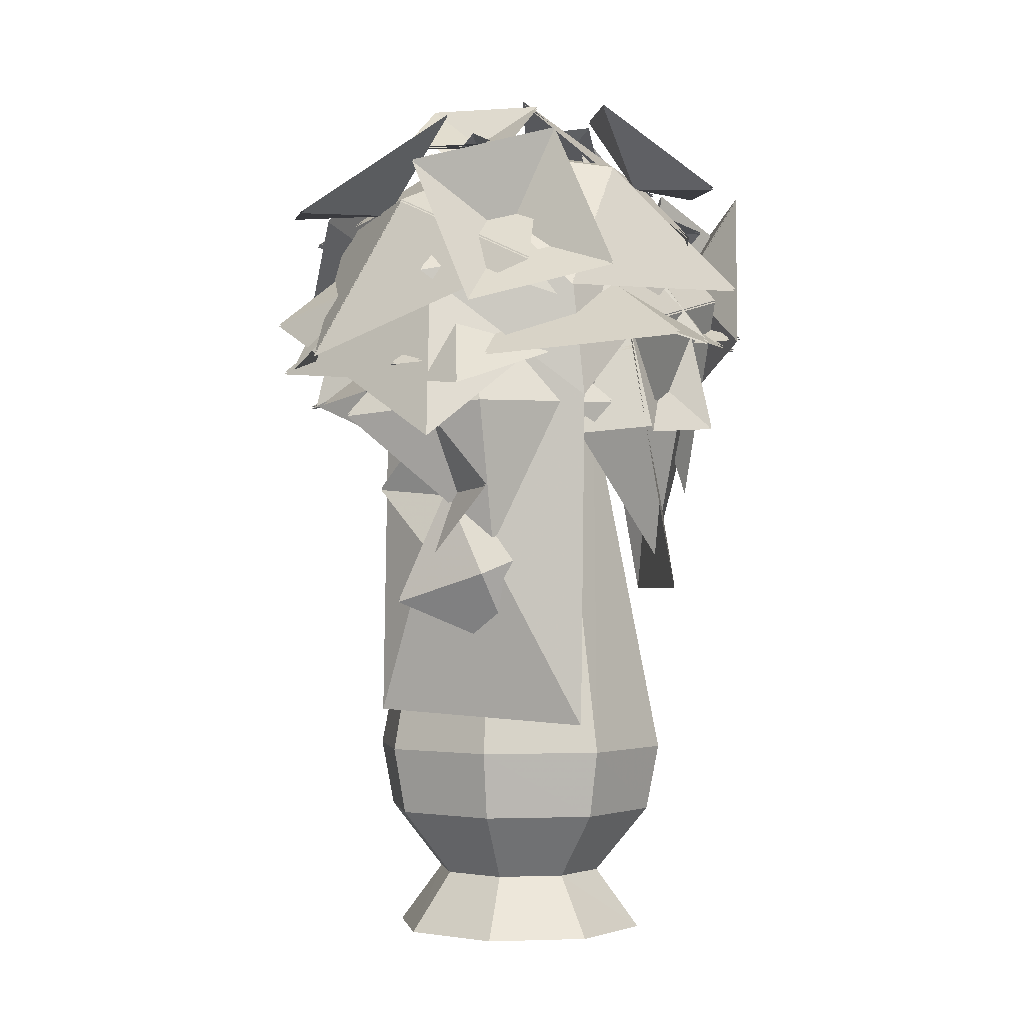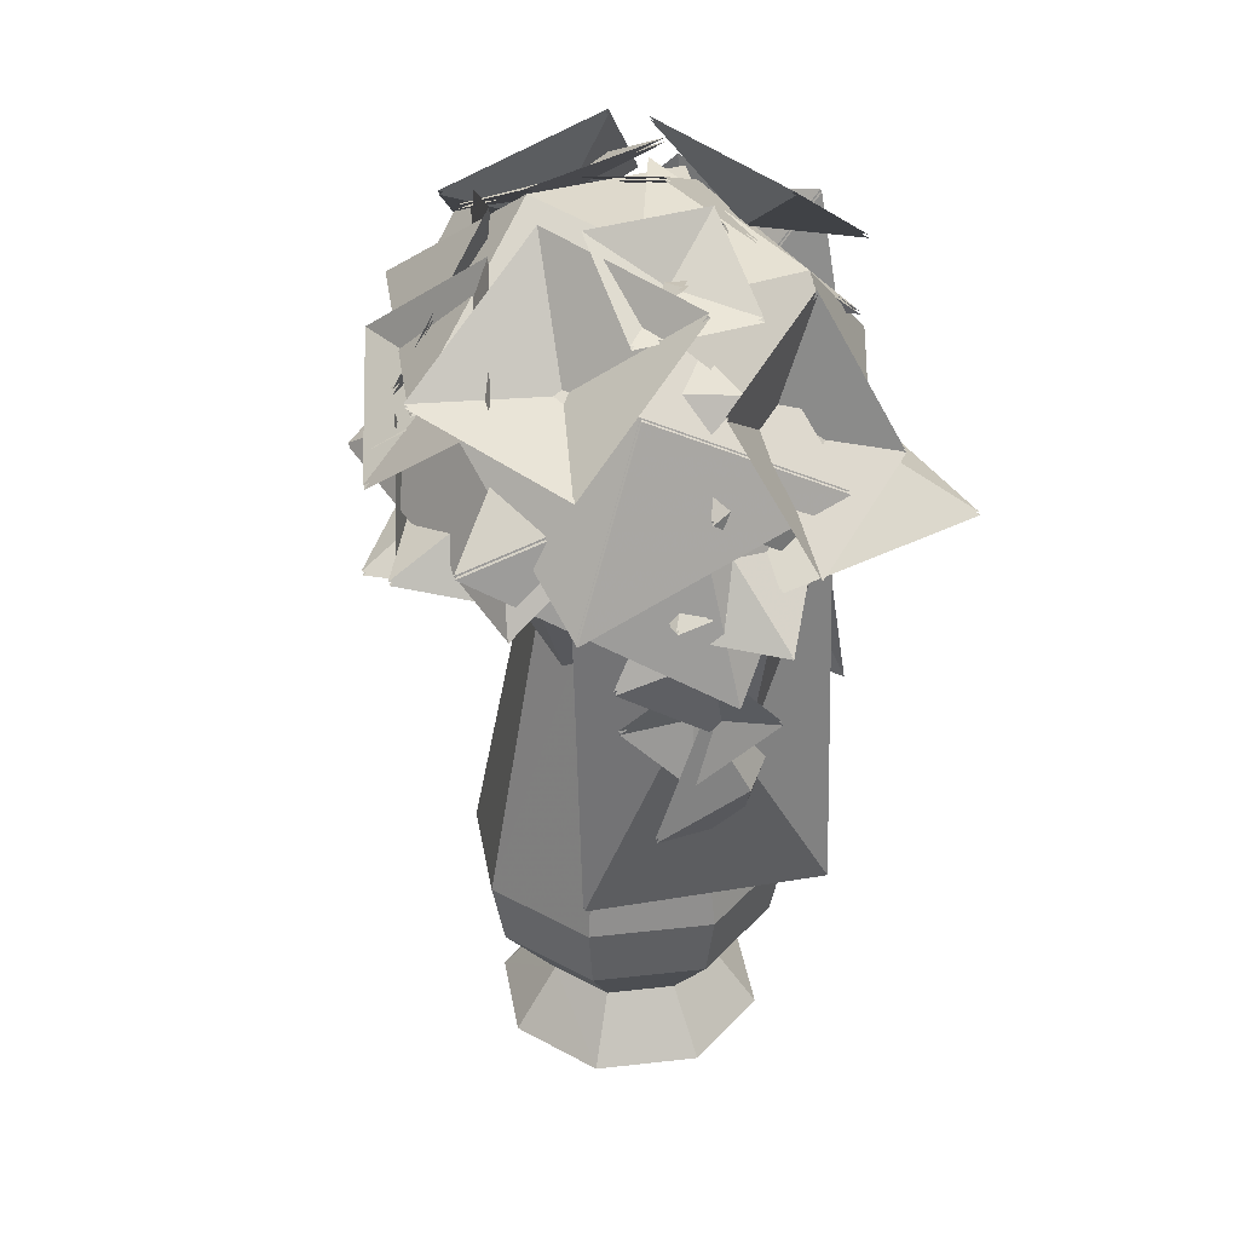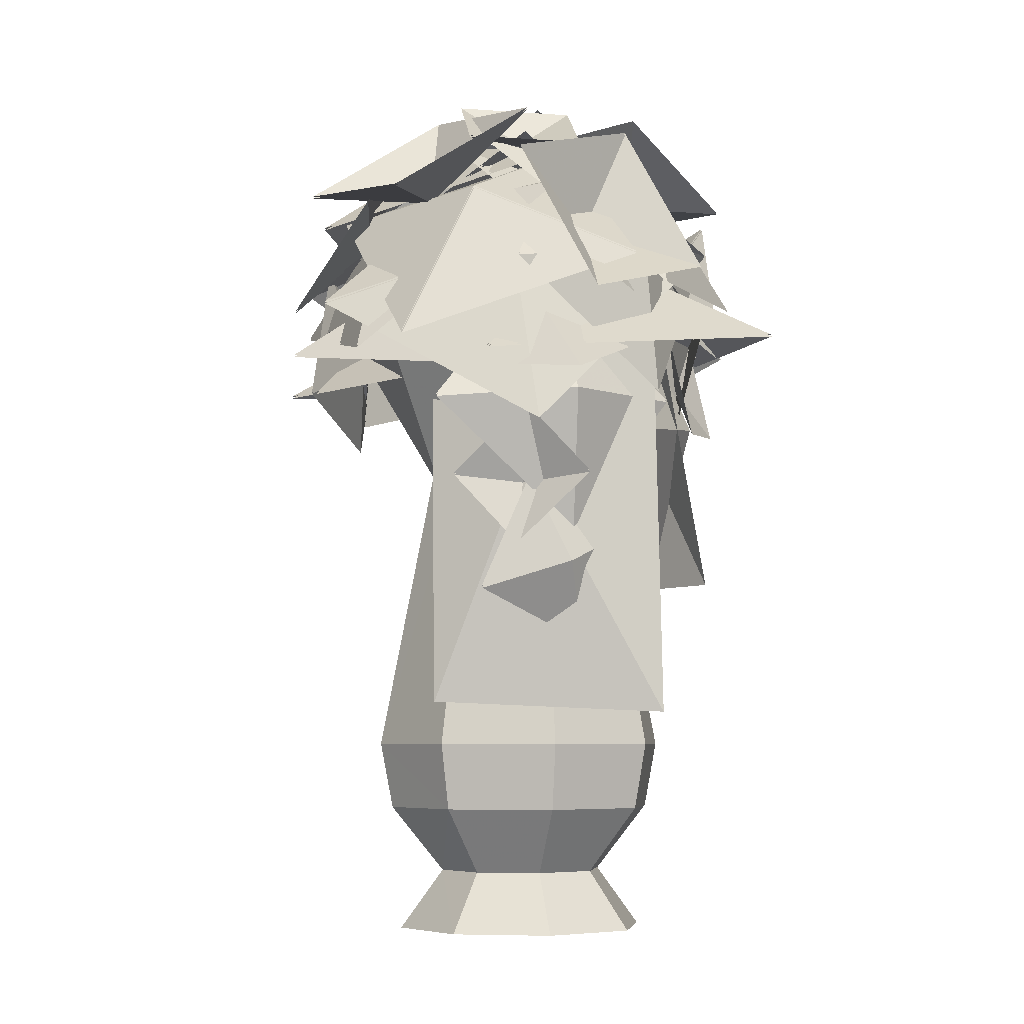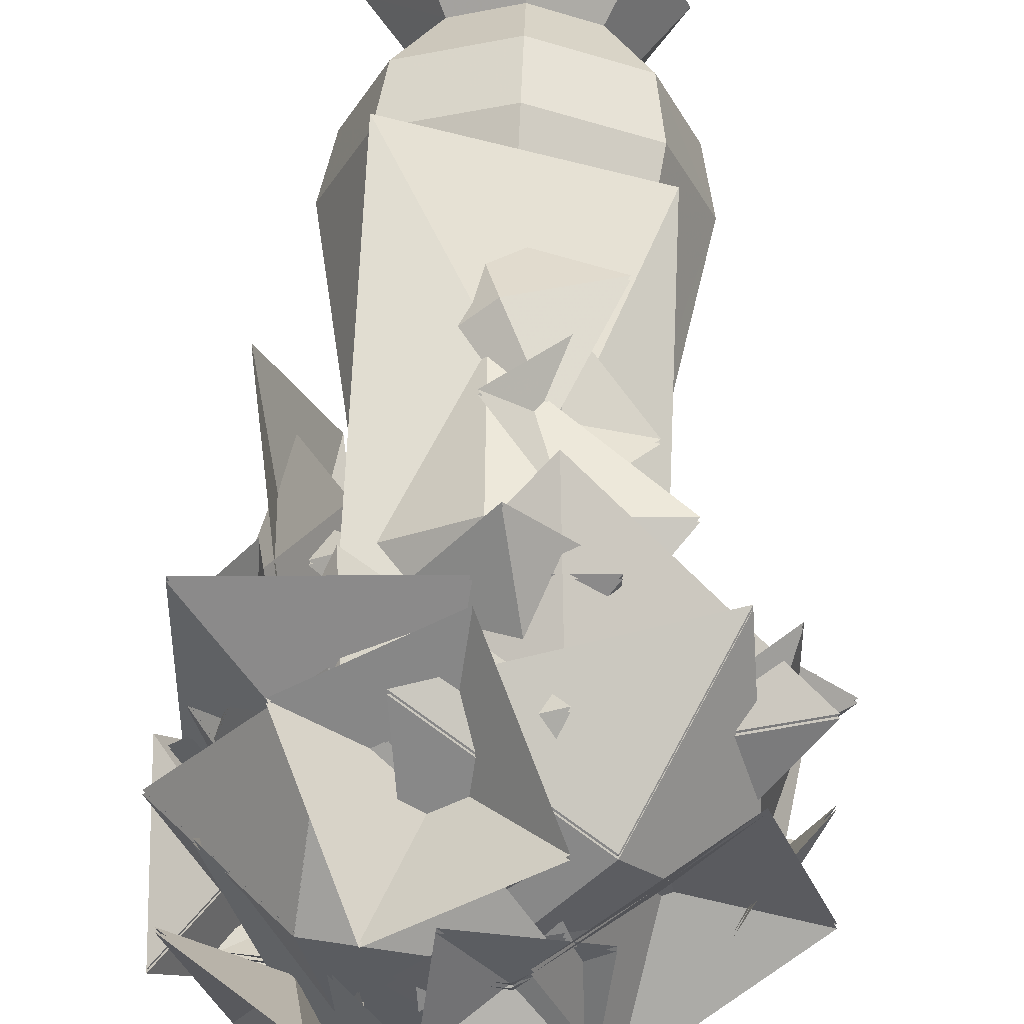
<metadata>
{"format":"obj","ext":"obj","renderer":"f3d","projection":"perspective","resolution":1024,"background":"white","views":[{"elev":-2.3,"azim":-167.7,"up":"+Z"},{"elev":35.3,"azim":147.8,"up":"+Z"},{"elev":-6.4,"azim":165.5,"up":"+Z"},{"elev":64.8,"azim":2.5,"up":"+Y"}]}
</metadata>
<code>
g huodong_fuben_654_zhiwu
v -8.831 15.01 18.72
v 2.953 13.94 40.22
v 9.847 9.361 19.58
v -8.861 12.37 61.05
v 9.757 7.218 63.99
v -10.83 6.555 57.7
v -12.33 -0.9698 43.96
v -5.875 -5.124 57.7
v -15.6 7.019 30.21
v -10.65 -4.66 30.21
v -8.831 14.83 18.94
v 9.847 9.185 19.81
v 2.953 13.76 40.44
v -8.861 12.19 61.27
v 9.757 7.043 64.22
v -10.83 6.38 57.93
v -5.875 -5.299 57.93
v -12.33 -1.145 44.18
v -15.6 6.844 30.44
v -10.65 -4.836 30.44
f 1 2 3
f 1 4 2
f 4 5 2
f 2 5 3
f 6 7 8
f 6 9 7
f 9 10 7
f 7 10 8
f 11 12 13
f 11 13 14
f 14 13 15
f 13 12 15
f 16 17 18
f 16 18 19
f 19 18 20
f 18 17 20
g huodong_fuben_654_zhiwu
v -1.754 -13.26 64.69
v -11.09 -16.25 65.56
v -4.412 -9.617 74.01
v 0.3408 -20.96 60.21
v 7.017 -14.33 68.66
v -9.336 6.263 72.75
v -10.85 -1.679 66.82
v -5.79 -6.473 74.33
v -18.63 2.792 65.64
v -15.09 -9.944 67.22
v 19.92 4.103 64.2
v 9.959 7.687 63.51
v 7.819 1.092 72.61
v 15 17.26 62.22
v 2.894 14.25 70.62
v -1.754 -13.44 64.92
v -4.412 -9.793 74.24
v -11.09 -16.42 65.78
v 0.3408 -21.14 60.43
v 7.017 -14.51 68.89
v -9.336 6.088 72.97
v -5.79 -6.648 74.55
v -10.85 -1.854 67.04
v -18.63 2.617 65.86
v -15.09 -10.12 67.44
v 19.92 3.928 64.42
v 7.819 0.9168 72.83
v 9.959 7.511 63.73
v 15 17.08 62.44
v 2.894 14.07 70.85
f 21 22 23
f 24 22 21
f 23 25 21
f 25 24 21
f 26 27 28
f 26 29 27
f 30 28 27
f 29 30 27
f 31 32 33
f 31 34 32
f 35 33 32
f 34 35 32
f 36 37 38
f 39 36 38
f 37 36 40
f 40 36 39
f 41 42 43
f 41 43 44
f 45 43 42
f 44 43 45
f 46 47 48
f 46 48 49
f 50 48 47
f 49 48 50
g huodong_fuben_654_zhiwu
v -14.86 -6.598 58.54
v -20.32 -1.098 52.5
v -19.85 -4.646 65.93
v -15.18 -12.32 49.35
v -14.71 -15.87 62.78
v -8.701 -12.77 49.15
v -13.62 -11.54 50.72
v -8.3 -15.21 53.8
v -11.39 -13.29 44.81
v -6.078 -16.96 47.89
v -14.01 8.262 43.7
v -14 3.902 48.21
v -12.1 7.926 52.23
v -18.23 1.477 44.38
v -16.32 1.142 52.9
v -6.03 -4.727 73.28
v 0.01724 -9.08 68.98
v 5.868 -4.312 72.44
v -6.052 -14.4 68.17
v 5.845 -13.98 67.33
v -11.59 -11.74 61.34
v -19.21 -8.999 61.54
v -11.86 -11.8 67.94
v -15.52 -14.41 54.96
v -8.174 -17.21 61.36
v -2.247 13.8 60.2
v -0.9377 22.43 53.54
v 4.708 18.96 65.85
v -11.92 16.81 57
v -6.277 13.34 69.3
v 9.022 13.06 38.64
v 3.173 13.69 38.09
v 3.618 16.48 44.39
v 3.982 14.84 32.85
v -1.422 18.25 38.6
v 15.59 7.646 63.19
v 13.57 -1.931 61.36
v 20.47 -1.731 55.01
v 10.42 -1.065 70.09
v 15.29 -10.44 61.9
v 1.766 7.713 69.25
v -2.251 13.09 68.24
v 7.433 11.96 68.47
v -3.221 5.61 73.02
v 6.463 4.478 73.25
v 10.68 -13.91 55.45
v 13.36 -6.071 51.4
v 17.15 -2.851 59.06
v 12.67 -11.24 43.71
v 19.13 -0.1818 47.32
v 11.87 -15.7 56.01
v 7.113 -8.473 61.96
v 3.412 -16.37 67.44
v 16.55 -4.238 60.13
v 8.094 -4.9 71.57
v -14.86 -6.773 58.76
v -19.85 -4.821 66.15
v -20.32 -1.273 52.72
v -15.18 -12.5 49.58
v -14.71 -16.05 63
v -8.701 -12.94 49.37
v -8.3 -15.38 54.02
v -13.62 -11.71 50.95
v -11.39 -13.47 45.04
v -6.078 -17.14 48.11
v -14.01 8.086 43.92
v -12.1 7.751 52.45
v -14 3.727 48.44
v -18.23 1.302 44.6
v -16.32 0.9663 53.13
v -6.03 -4.902 73.5
v 5.868 -4.487 72.66
v 0.01724 -9.255 69.2
v -6.052 -14.57 68.39
v 5.845 -14.16 67.55
v -11.59 -11.92 61.56
v -11.86 -11.98 68.16
v -19.21 -9.174 61.76
v -15.52 -14.58 55.19
v -8.174 -17.38 61.58
v -2.247 13.63 60.42
v 4.708 18.78 66.07
v -0.9377 22.26 53.77
v -11.92 16.63 57.22
v -6.277 13.16 69.53
v 9.022 12.89 38.87
v 3.618 16.3 44.61
v 3.173 13.52 38.32
v 3.982 14.66 33.08
v -1.422 18.07 38.82
v 15.59 7.471 63.42
v 20.47 -1.906 55.23
v 13.57 -2.106 61.58
v 10.42 -1.241 70.31
v 15.29 -10.62 62.12
v 1.766 7.538 69.48
v 7.433 11.78 68.69
v -2.251 12.92 68.46
v -3.221 5.435 73.24
v 6.463 4.302 73.47
v 10.68 -14.08 55.67
v 17.15 -3.026 59.28
v 13.36 -6.246 51.62
v 12.67 -11.41 43.94
v 19.13 -0.3571 47.55
v 11.87 -15.88 56.23
v 3.412 -16.54 67.67
v 7.113 -8.648 62.18
v 16.55 -4.413 60.36
v 8.094 -5.076 71.79
f 51 52 53
f 54 52 51
f 53 55 51
f 55 54 51
f 56 57 58
f 59 57 56
f 58 60 56
f 60 59 56
f 61 62 63
f 61 64 62
f 65 63 62
f 64 65 62
f 66 67 68
f 66 69 67
f 70 68 67
f 69 70 67
f 71 72 73
f 74 72 71
f 73 75 71
f 75 74 71
f 76 77 78
f 79 77 76
f 78 80 76
f 80 79 76
f 81 82 83
f 81 84 82
f 85 83 82
f 84 85 82
f 86 87 88
f 86 89 87
f 90 88 87
f 89 90 87
f 91 92 93
f 94 92 91
f 93 95 91
f 95 94 91
f 96 97 98
f 96 99 97
f 100 98 97
f 99 100 97
f 101 102 103
f 101 104 102
f 105 103 102
f 104 105 102
f 106 107 108
f 109 106 108
f 107 106 110
f 110 106 109
f 111 112 113
f 114 111 113
f 112 111 115
f 115 111 114
f 116 117 118
f 116 118 119
f 120 118 117
f 119 118 120
f 121 122 123
f 121 123 124
f 125 123 122
f 124 123 125
f 126 127 128
f 129 126 128
f 127 126 130
f 130 126 129
f 131 132 133
f 134 131 133
f 132 131 135
f 135 131 134
f 136 137 138
f 136 138 139
f 140 138 137
f 139 138 140
f 141 142 143
f 141 143 144
f 145 143 142
f 144 143 145
f 146 147 148
f 149 146 148
f 147 146 150
f 150 146 149
f 151 152 153
f 151 153 154
f 155 153 152
f 154 153 155
f 156 157 158
f 156 158 159
f 160 158 157
f 159 158 160
g huodong_fuben_654_zhiwu
v 2.794 14.69 38.46
v -0.5416 15.87 31.36
v -6.666 11.78 34.26
v 6.965 14.8 28.97
v -2.496 11.89 24.78
v 1.564 12.39 56.69
v -0.7179 17.31 45.91
v -10.79 10.76 46.08
v 11.23 15.96 44.84
v -1.126 14.33 34.23
v 8.093 3.723 38.49
v 13 7.587 49.69
v 14.12 -4.849 52.39
v 4 16.62 48.26
v 10.02 8.049 62.16
v -16.67 4.77 60.93
v -10.73 -7.395 67.82
v -1.24 2.457 74.36
v -13.63 -13.68 54.26
v 1.798 -15.99 67.69
v -6.539 1.592 69.43
v -18.11 -2.816 56.33
v -8.473 -17.53 56.29
v -13.04 14.09 52.11
v -14.98 -5.025 38.97
v -10.24 3.536 55.61
v -15.53 3.43 44.78
v -14.81 -8.528 45.56
v -8.446 13.08 43.29
v -13.02 1.015 33.24
v 9.337 -18.82 60.91
v 5.292 -4.616 71.89
v -11.36 -10.06 67.77
v 18.45 1.899 61.96
v -2.245 10.66 68.82
v -2.222 7.582 68.73
v -7.763 14.13 59.23
v -15.65 4.154 58.24
v 4.439 17.33 56.97
v -8.985 13.9 46.48
v 18.92 -3.114 56.8
v 2.928 -9.171 65.44
v 1.033 -20.8 50.38
v 1.769 9.436 70.02
v -16.12 -8.248 63.61
v 15.62 -2.979 61.95
v 5.893 -8.357 58.11
v 13.61 -15.06 52.27
v 3.639 -7.383 69.93
v 1.63 -19.46 60.25
v 3.334 -15.32 48.9
v 12.07 -8.922 56.14
v 3.414 -9.964 65.75
v 13.84 -2.639 44.86
v 13.92 2.713 61.71
v -6.577 -7.675 70.54
v -10.3 7.137 66.95
v -20.36 0.8104 56.76
v 5.152 9.075 69.13
v -8.627 17.56 55.35
v 0.4817 14.95 64.17
v 13.01 4.022 63.11
v 17.3 12.31 49.34
v 1.19 -6.317 68.77
v 18.01 -8.96 53.94
v 16.17 0.3139 62.76
v 7.321 13.06 63.7
v -3.341 3.676 69.94
v 14.2 16.03 50.04
v -5.312 19.39 57.23
v 19.59 9.407 53.61
v 4.309 14.43 58.9
v 4.227 0.2708 68.05
v 3.305 19.56 42.78
v -12.06 10.42 57.22
v -15.23 -7.357 46.75
v -7.908 -15.92 54.84
v -11.66 -7.621 65.23
v 0.3153 -16 43.65
v 3.89 -16.27 62.14
v 6.924 4.716 69.44
v -8.701 5.964 64.78
v -8.76 -10.32 64.94
v -2.517 18.46 56.22
v -18.2 3.423 51.72
v 2.794 14.51 38.68
v -6.666 11.61 34.49
v -0.5416 15.69 31.58
v 6.965 14.62 29.19
v -2.496 11.72 25
v 1.564 12.21 56.92
v -10.79 10.59 46.3
v -0.7179 17.13 46.14
v 11.23 15.78 45.07
v -1.126 14.16 34.45
v 8.093 3.548 38.72
v 14.12 -5.024 52.61
v 13 7.412 49.92
v 4 16.45 48.49
v 10.02 7.873 62.38
v -16.67 4.594 61.16
v -1.24 2.282 74.58
v -10.73 -7.571 68.05
v -13.63 -13.85 54.49
v 1.798 -16.16 67.91
v -6.539 1.417 69.65
v -8.473 -17.7 56.51
v -18.11 -2.991 56.55
v -13.04 13.92 52.33
v -14.98 -5.201 39.2
v -10.24 3.36 55.83
v -14.81 -8.703 45.78
v -15.53 3.255 45
v -8.446 12.9 43.51
v -13.02 0.8395 33.46
v 9.337 -19 61.13
v -11.36 -10.24 68
v 5.292 -4.791 72.11
v 18.45 1.723 62.18
v -2.245 10.48 69.05
v -2.222 7.406 68.96
v -15.65 3.979 58.47
v -7.763 13.96 59.45
v 4.439 17.15 57.19
v -8.985 13.73 46.7
v 18.92 -3.289 57.02
v 1.033 -20.97 50.6
v 2.928 -9.347 65.66
v 1.769 9.261 70.25
v -16.12 -8.424 63.83
v 15.62 -3.155 62.17
v 13.61 -15.24 52.49
v 5.893 -8.532 58.34
v 3.639 -7.558 70.15
v 1.63 -19.64 60.47
v 3.334 -15.49 49.13
v 3.414 -10.14 65.97
v 12.07 -9.097 56.37
v 13.84 -2.815 45.08
v 13.92 2.537 61.93
v -6.577 -7.85 70.77
v -20.36 0.635 56.98
v -10.3 6.961 67.17
v 5.152 8.899 69.35
v -8.627 17.38 55.57
v 0.4817 14.77 64.39
v 17.3 12.13 49.57
v 13.01 3.847 63.33
v 1.19 -6.492 68.99
v 18.01 -9.135 54.16
v 16.17 0.1385 62.98
v -3.341 3.501 70.16
v 7.321 12.88 63.92
v 14.2 15.85 50.27
v -5.312 19.22 57.45
v 19.59 9.231 53.84
v 4.227 0.09546 68.27
v 4.309 14.26 59.12
v 3.305 19.38 43.01
v -12.06 10.25 57.44
v -15.23 -7.533 46.97
v -11.66 -7.797 65.45
v -7.908 -16.1 55.06
v 0.3153 -16.18 43.87
v 3.89 -16.44 62.36
v 6.924 4.54 69.67
v -8.76 -10.5 65.16
v -8.701 5.789 65.01
v -2.517 18.29 56.44
v -18.2 3.248 51.94
f 161 162 163
f 161 164 162
f 165 163 162
f 164 165 162
f 166 167 168
f 166 169 167
f 170 168 167
f 169 170 167
f 171 172 173
f 171 174 172
f 175 173 172
f 174 175 172
f 176 177 178
f 176 179 177
f 180 178 177
f 179 180 177
f 181 182 183
f 181 184 182
f 185 183 182
f 184 185 182
f 186 187 188
f 186 189 187
f 190 188 187
f 189 190 187
f 191 192 193
f 191 194 192
f 195 193 192
f 194 195 192
f 196 197 198
f 196 199 197
f 200 198 197
f 199 200 197
f 201 202 203
f 201 204 202
f 205 203 202
f 204 205 202
f 206 207 208
f 206 209 207
f 210 208 207
f 209 210 207
f 211 212 213
f 211 214 212
f 215 213 212
f 214 215 212
f 216 217 218
f 216 219 217
f 220 218 217
f 219 220 217
f 221 222 223
f 221 224 222
f 225 223 222
f 224 225 222
f 226 227 228
f 226 229 227
f 230 228 227
f 229 230 227
f 231 232 233
f 231 234 232
f 235 233 232
f 234 235 232
f 236 237 238
f 236 239 237
f 240 238 237
f 239 240 237
f 241 242 243
f 241 244 242
f 245 243 242
f 244 245 242
f 246 247 248
f 246 248 249
f 250 248 247
f 249 248 250
f 251 252 253
f 251 253 254
f 255 253 252
f 254 253 255
f 256 257 258
f 256 258 259
f 260 258 257
f 259 258 260
f 261 262 263
f 261 263 264
f 265 263 262
f 264 263 265
f 266 267 268
f 266 268 269
f 270 268 267
f 269 268 270
f 271 272 273
f 271 273 274
f 275 273 272
f 274 273 275
f 276 277 278
f 276 278 279
f 280 278 277
f 279 278 280
f 281 282 283
f 281 283 284
f 285 283 282
f 284 283 285
f 286 287 288
f 286 288 289
f 290 288 287
f 289 288 290
f 291 292 293
f 291 293 294
f 295 293 292
f 294 293 295
f 296 297 298
f 296 298 299
f 300 298 297
f 299 298 300
f 301 302 303
f 301 303 304
f 305 303 302
f 304 303 305
f 306 307 308
f 306 308 309
f 310 308 307
f 309 308 310
f 311 312 313
f 311 313 314
f 315 313 312
f 314 313 315
f 316 317 318
f 316 318 319
f 320 318 317
f 319 318 320
f 321 322 323
f 321 323 324
f 325 323 322
f 324 323 325
f 326 327 328
f 326 328 329
f 330 328 327
f 329 328 330
g huodong_fuben_654_zhiwu
v 7.007 17.18 49.04
v -5.294 4.245 60.64
v 5.642 -11.14 50.79
v -17.72 18.49 50.83
v -19.08 -9.84 52.58
v 0.3152 21.4 46.96
v 4.103 6.742 61.59
v 21.29 2.963 50.03
v -15.68 4.497 54.75
v 5.289 -13.94 57.82
v -20.42 -3.121 52.93
v 1.216 -2.57 58.53
v 2.536 17.51 48.78
v -2.414 -23.46 51.44
v 20.55 -2.832 47.29
v 7.007 17.01 49.26
v 5.642 -11.32 51.02
v -5.294 4.069 60.87
v -17.72 18.31 51.05
v -19.08 -10.02 52.81
v 0.3152 21.22 47.18
v 21.29 2.788 50.25
v 4.103 6.567 61.81
v -15.68 4.322 54.97
v 5.289 -14.11 58.05
v -20.42 -3.296 53.15
v 2.536 17.34 49.01
v 1.216 -2.746 58.76
v -2.414 -23.64 51.66
v 20.55 -3.007 47.51
f 331 332 333
f 331 334 332
f 335 333 332
f 334 335 332
f 336 337 338
f 336 339 337
f 340 338 337
f 339 340 337
f 341 342 343
f 341 344 342
f 345 343 342
f 344 345 342
f 346 347 348
f 346 348 349
f 350 348 347
f 349 348 350
f 351 352 353
f 351 353 354
f 355 353 352
f 354 353 355
f 356 357 358
f 356 358 359
f 360 358 357
f 359 358 360
g huodong_fuben_654_zhiwu
v 6.951 -0.1511 4.828
v 11.53 -0.1511 10.41
v 8.249 -8.171 10.41
v 4.943 -4.996 4.828
v 12.62 -0.1511 15.99
v 6.769 -0.1511 46.18
v 4.812 -4.873 46.18
v 9.031 -8.921 15.99
v 6.979 -0.1511 50.93
v 4.965 -5.021 50.93
v 9.355 -0.1511 53.37
v 6.678 -6.665 53.37
v 7.636 -7.581 -0.1789
v 10.68 -0.1511 -0.1789
v -0.09857 -7.212 4.828
v 0.005149 -11.79 10.41
v -8.415 -8.53 10.41
v -5.249 -5.216 4.828
v -12.06 -0.1511 10.41
v -7.476 -0.1511 4.828
v 0.02872 -12.88 15.99
v -0.09671 -7.032 46.18
v -5.111 -5.086 46.18
v -9.163 -9.314 15.99
v -7.281 -0.1511 46.18
v -13.14 -0.1511 15.99
v -0.09183 -7.244 50.93
v -5.256 -5.242 50.93
v -7.492 -0.1511 50.93
v -0.03746 -9.618 53.37
v -6.898 -6.958 53.37
v -9.867 -0.1511 53.37
v -7.827 -7.915 -0.1789
v -0.01431 -10.94 -0.1789
v -11.21 -0.1511 -0.1789
v 4.943 4.694 4.828
v 8.249 7.869 10.41
v 9.031 8.619 15.99
v 4.812 4.571 46.18
v 4.965 4.719 50.93
v 6.678 6.362 53.37
v 7.636 7.279 -0.1789
v -0.09857 6.91 4.828
v -5.249 4.914 4.828
v -8.415 8.227 10.41
v 0.005156 11.49 10.41
v 0.02873 12.58 15.99
v -9.163 9.012 15.99
v -5.111 4.784 46.18
v -0.0967 6.73 46.18
v -0.09182 6.942 50.93
v -5.256 4.94 50.93
v -0.03745 9.316 53.37
v -6.898 6.655 53.37
v -0.01431 10.64 -0.1789
v -7.827 7.613 -0.1789
v -0.2566 -0.1511 51.82
f 361 362 363
f 363 364 361
f 365 366 367
f 367 368 365
f 369 370 367
f 367 366 369
f 365 368 363
f 363 362 365
f 371 372 370
f 370 369 371
f 361 364 373
f 373 374 361
f 375 376 377
f 377 378 375
f 364 363 376
f 376 375 364
f 378 377 379
f 379 380 378
f 381 382 383
f 383 384 381
f 368 367 382
f 382 381 368
f 384 383 385
f 385 386 384
f 387 388 383
f 383 382 387
f 370 387 382
f 382 367 370
f 388 389 385
f 385 383 388
f 381 384 377
f 377 376 381
f 368 381 376
f 376 363 368
f 384 386 379
f 379 377 384
f 390 391 388
f 388 387 390
f 372 390 387
f 387 370 372
f 391 392 389
f 389 388 391
f 375 378 393
f 393 394 375
f 378 380 395
f 395 393 378
f 364 375 394
f 394 373 364
f 361 396 397
f 397 362 361
f 365 398 399
f 399 366 365
f 369 366 399
f 399 400 369
f 365 362 397
f 397 398 365
f 371 369 400
f 400 401 371
f 361 374 402
f 402 396 361
f 403 404 405
f 405 406 403
f 396 403 406
f 406 397 396
f 404 380 379
f 379 405 404
f 407 408 409
f 409 410 407
f 398 407 410
f 410 399 398
f 408 386 385
f 385 409 408
f 411 410 409
f 409 412 411
f 400 399 410
f 410 411 400
f 412 409 385
f 385 389 412
f 407 406 405
f 405 408 407
f 398 397 406
f 406 407 398
f 408 405 379
f 379 386 408
f 413 411 412
f 412 414 413
f 401 400 411
f 411 413 401
f 414 412 389
f 389 392 414
f 403 415 416
f 416 404 403
f 404 416 395
f 395 380 404
f 396 402 415
f 415 403 396
f 372 371 417
f 391 390 417
f 390 372 417
f 392 391 417
f 401 417 371
f 414 417 413
f 413 417 401
f 392 417 414

</code>
